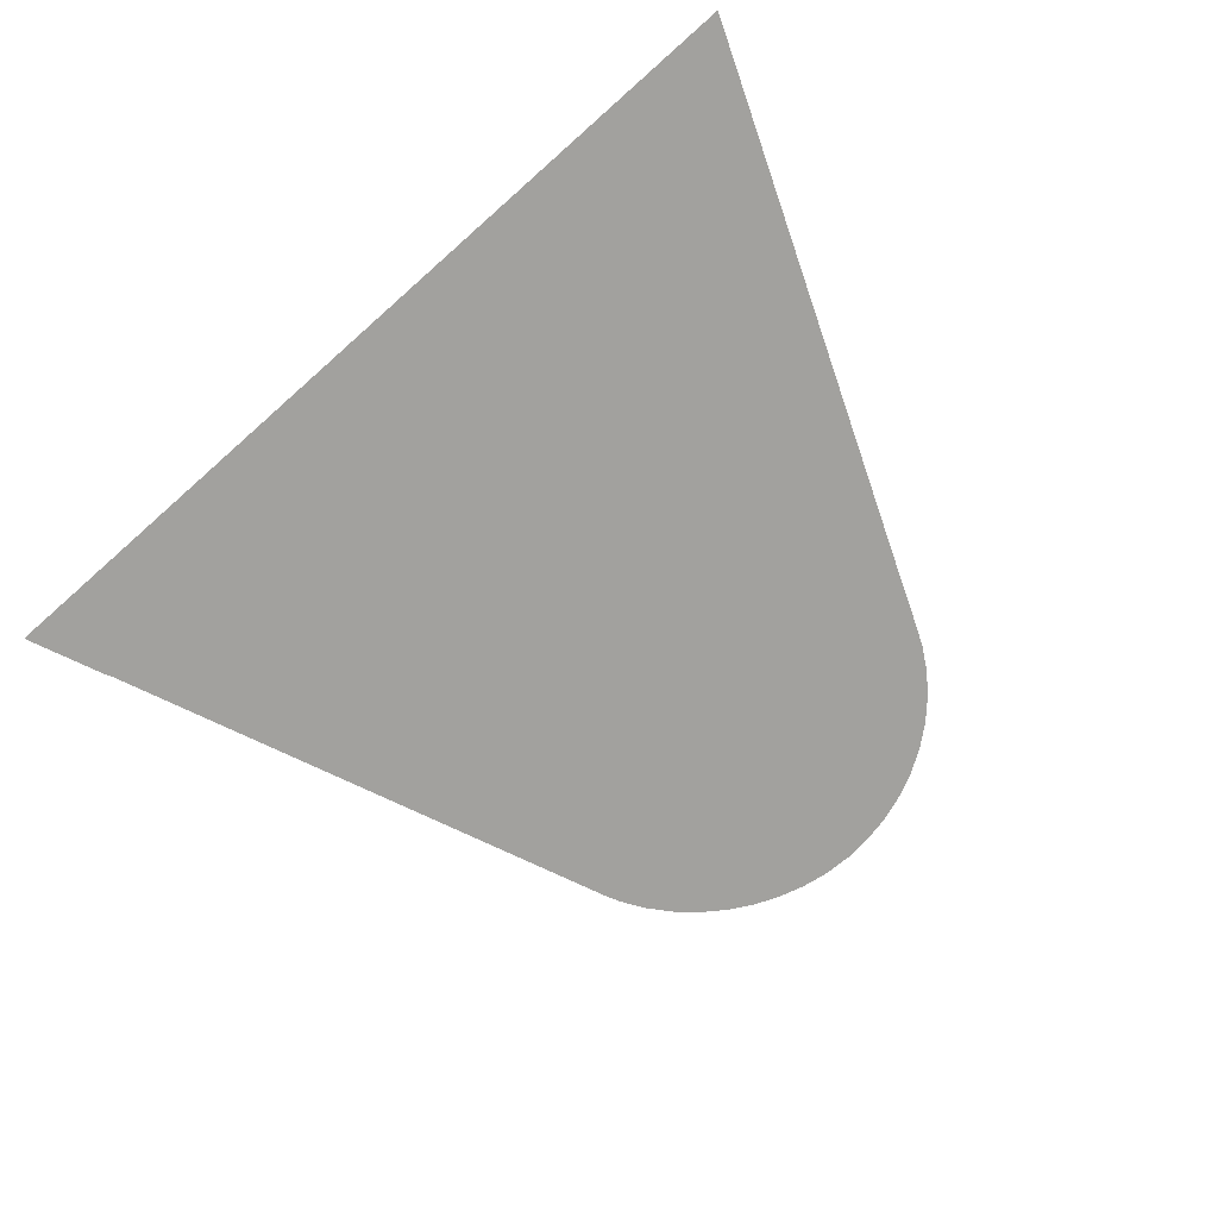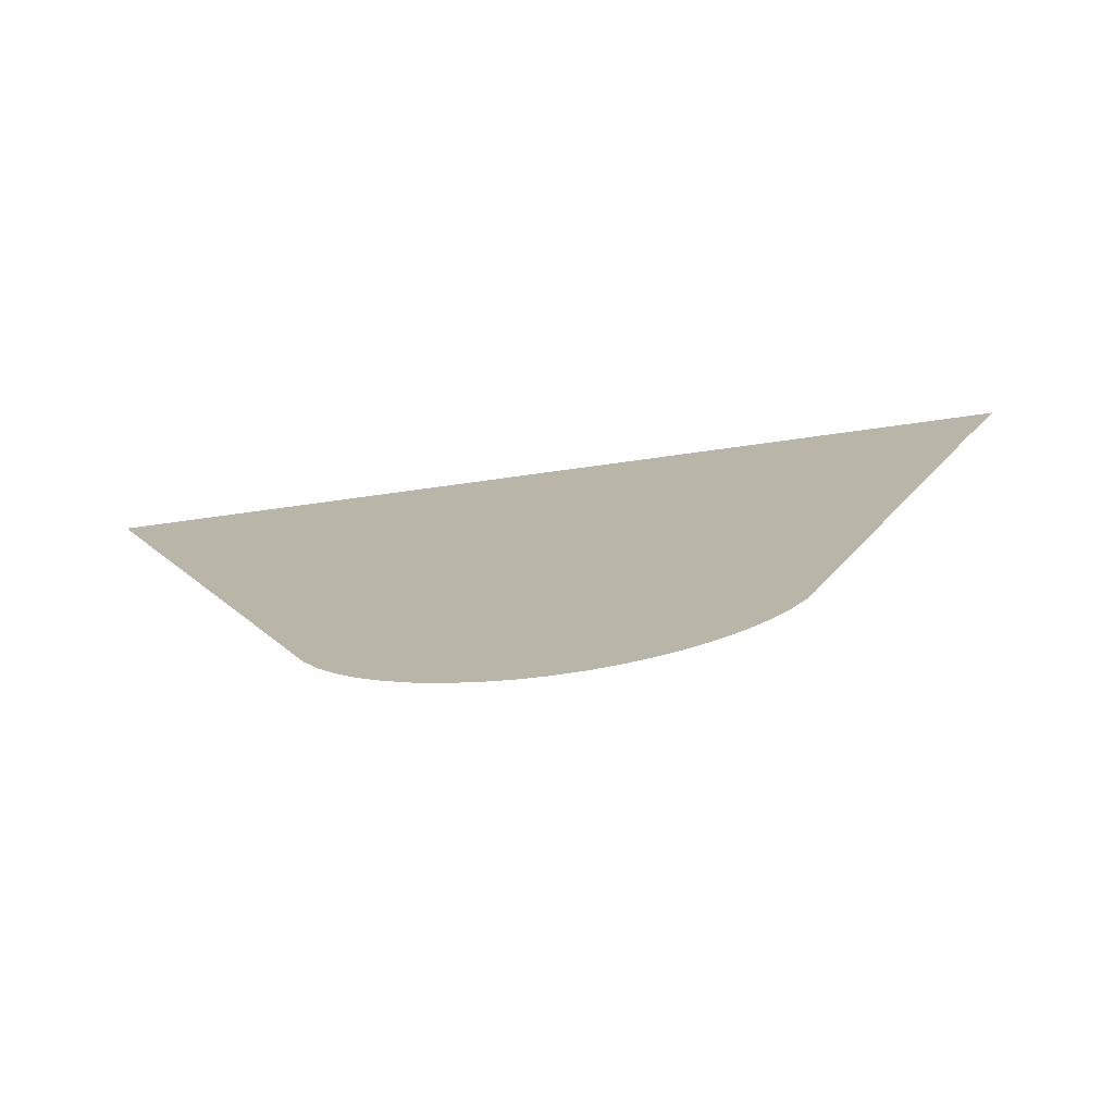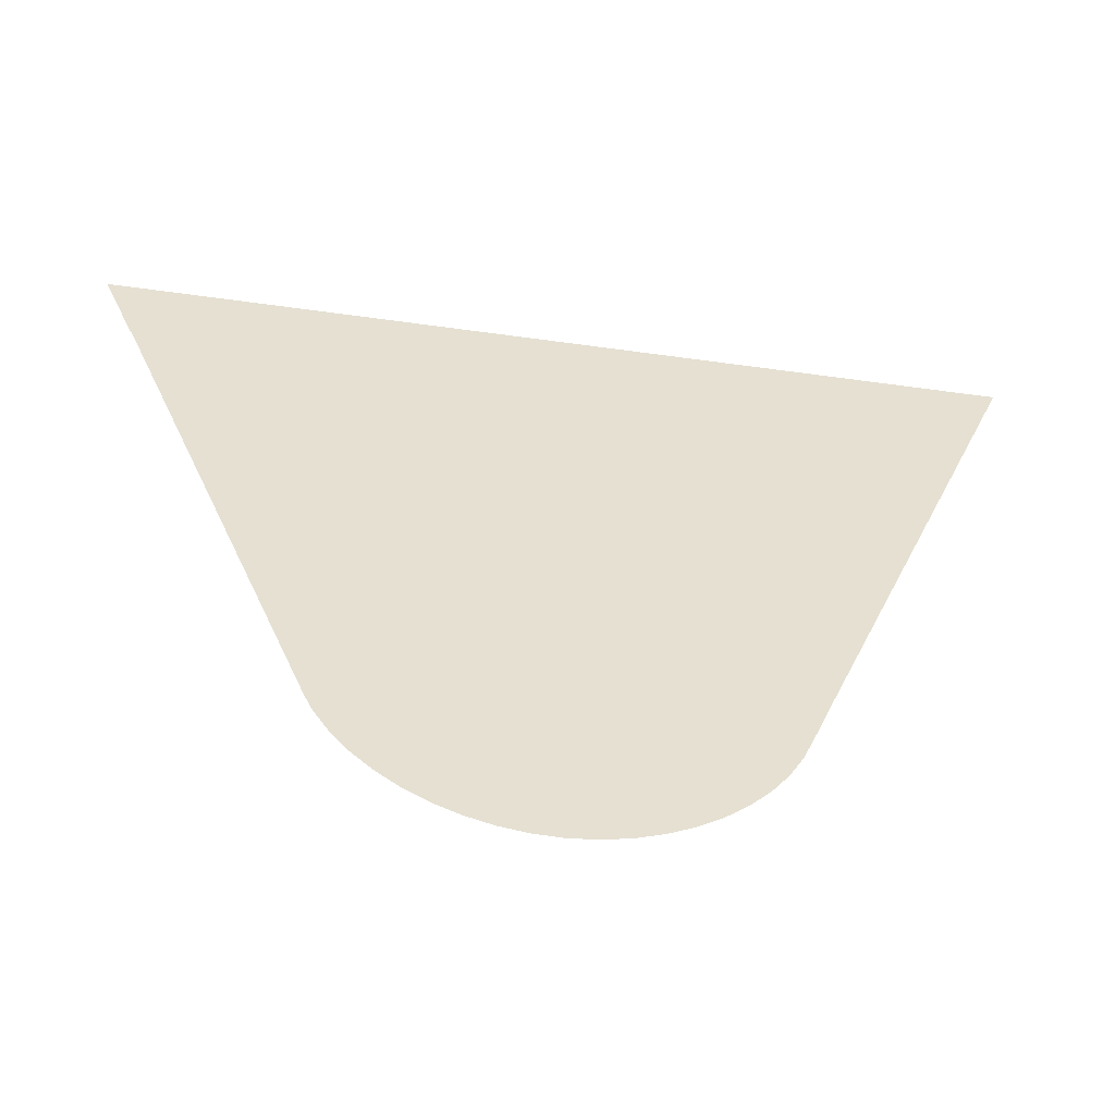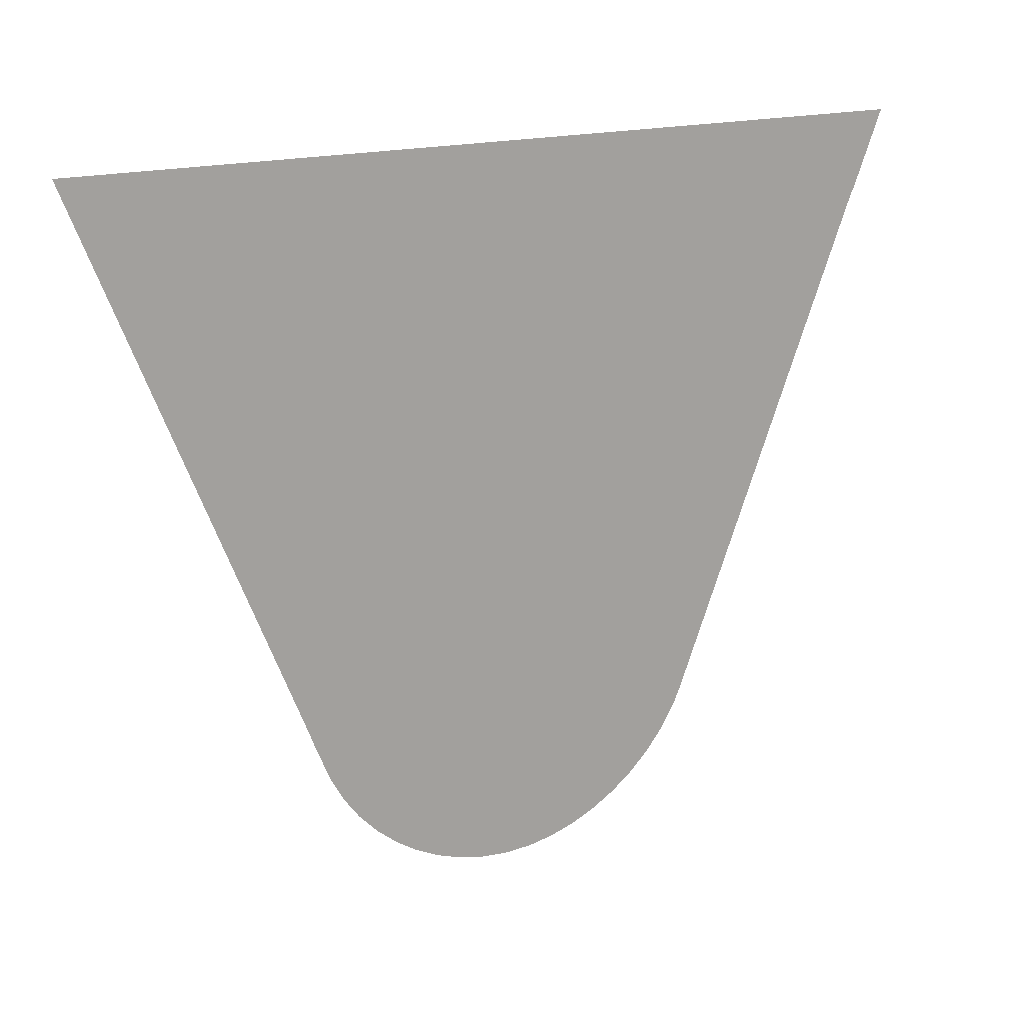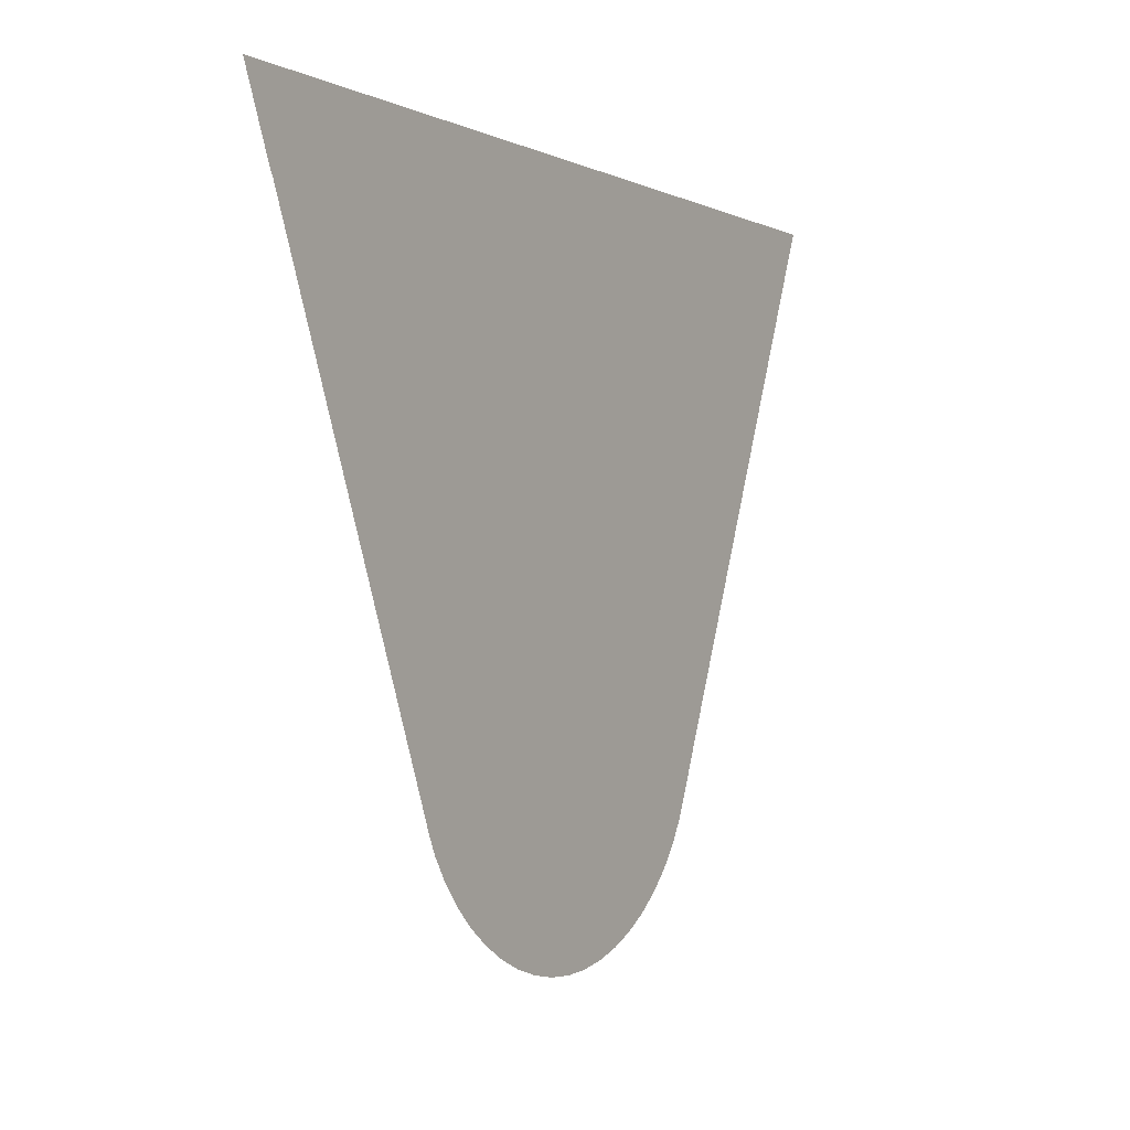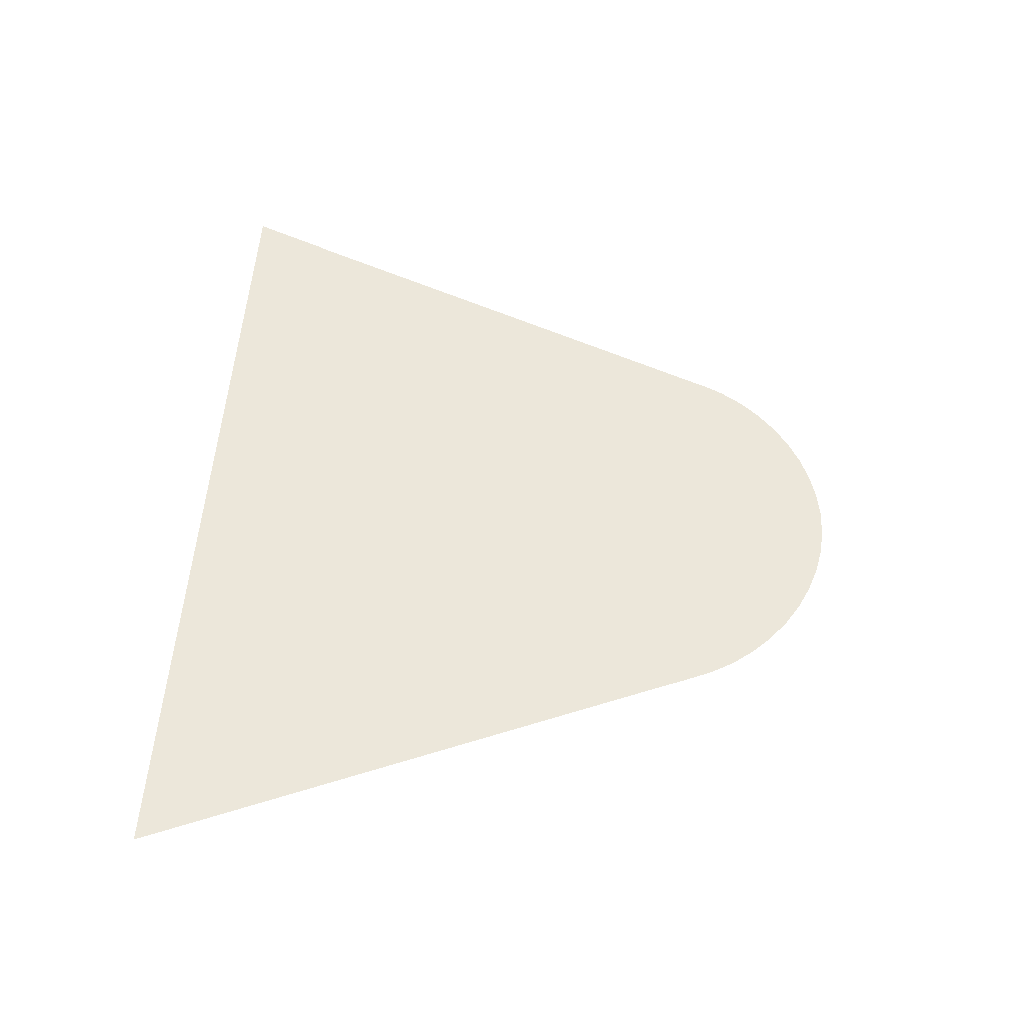
<metadata>
{"format":"obj","ext":"obj","renderer":"f3d","projection":"perspective","resolution":1024,"background":"white","views":[{"elev":-72.0,"azim":-138.4,"up":"+Z"},{"elev":-75.7,"azim":7.8,"up":"+Y"},{"elev":-52.8,"azim":171.4,"up":"+Y"},{"elev":16.7,"azim":-32.7,"up":"+Y"},{"elev":-2.5,"azim":121.7,"up":"+Y"},{"elev":52.5,"azim":-86.1,"up":"+Z"}]}
</metadata>
<code>
v -47.31 11.53 50.58
v -47.47 11.57 50.58
v -47.64 11.62 50.58
v -47.79 11.7 50.58
v -47.94 11.79 50.58
v -48.07 11.9 50.58
v -48.19 12.02 50.58
v -48.29 12.15 50.58
v -48.38 12.3 50.58
v -48.48 12.54 50.58
v -48.51 12.63 50.58
v -49.9 15.98 50.58
v -44.3 15.98 50.58
v -44.5 15.49 50.58
v -44.5 15.49 50.58
v -44.5 15.49 50.58
v -44.52 15.46 50.58
v -45.78 12.4 50.58
v -45.8 12.35 50.58
v -45.85 12.24 50.58
v -45.95 12.1 50.58
v -46.06 11.96 50.58
v -46.18 11.85 50.58
v -46.32 11.75 50.58
v -46.47 11.66 50.58
v -46.63 11.6 50.58
v -46.79 11.55 50.58
v -46.96 11.52 50.58
v -47.14 11.51 50.58
f 26 25 3
f 18 9 4
f 23 18 24
f 7 9 8
f 7 6 9
f 9 6 5
f 4 9 5
f 25 18 4
f 9 18 10
f 10 18 11
f 14 13 17
f 15 14 16
f 16 14 17
f 17 13 12
f 11 17 12
f 11 18 17
f 24 18 25
f 18 21 19
f 19 21 20
f 18 22 21
f 18 23 22
f 25 4 3
f 26 3 2
f 27 26 2
f 1 27 2
f 1 28 27
f 1 29 28

</code>
